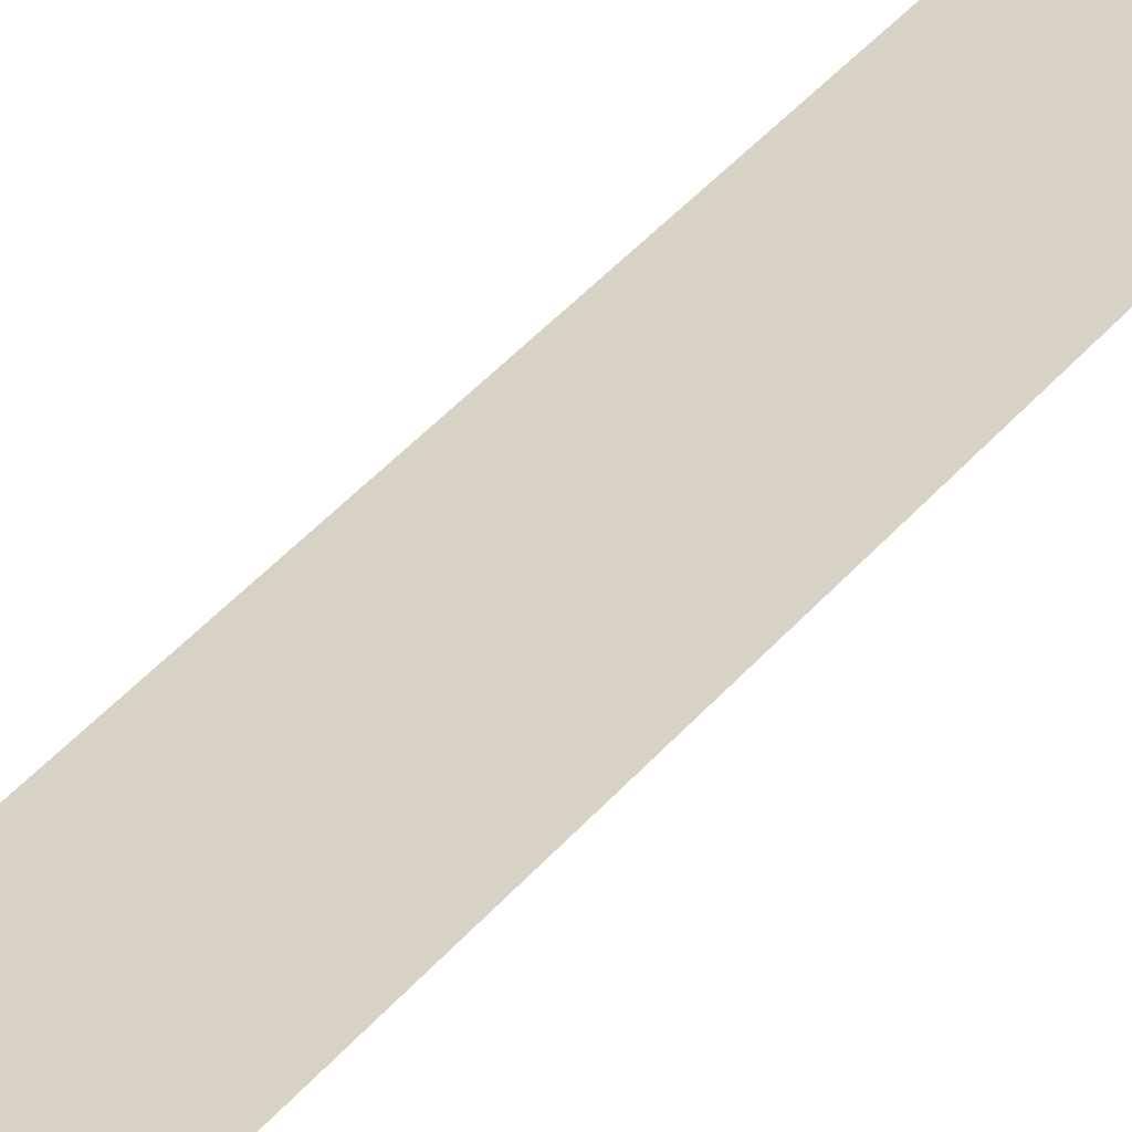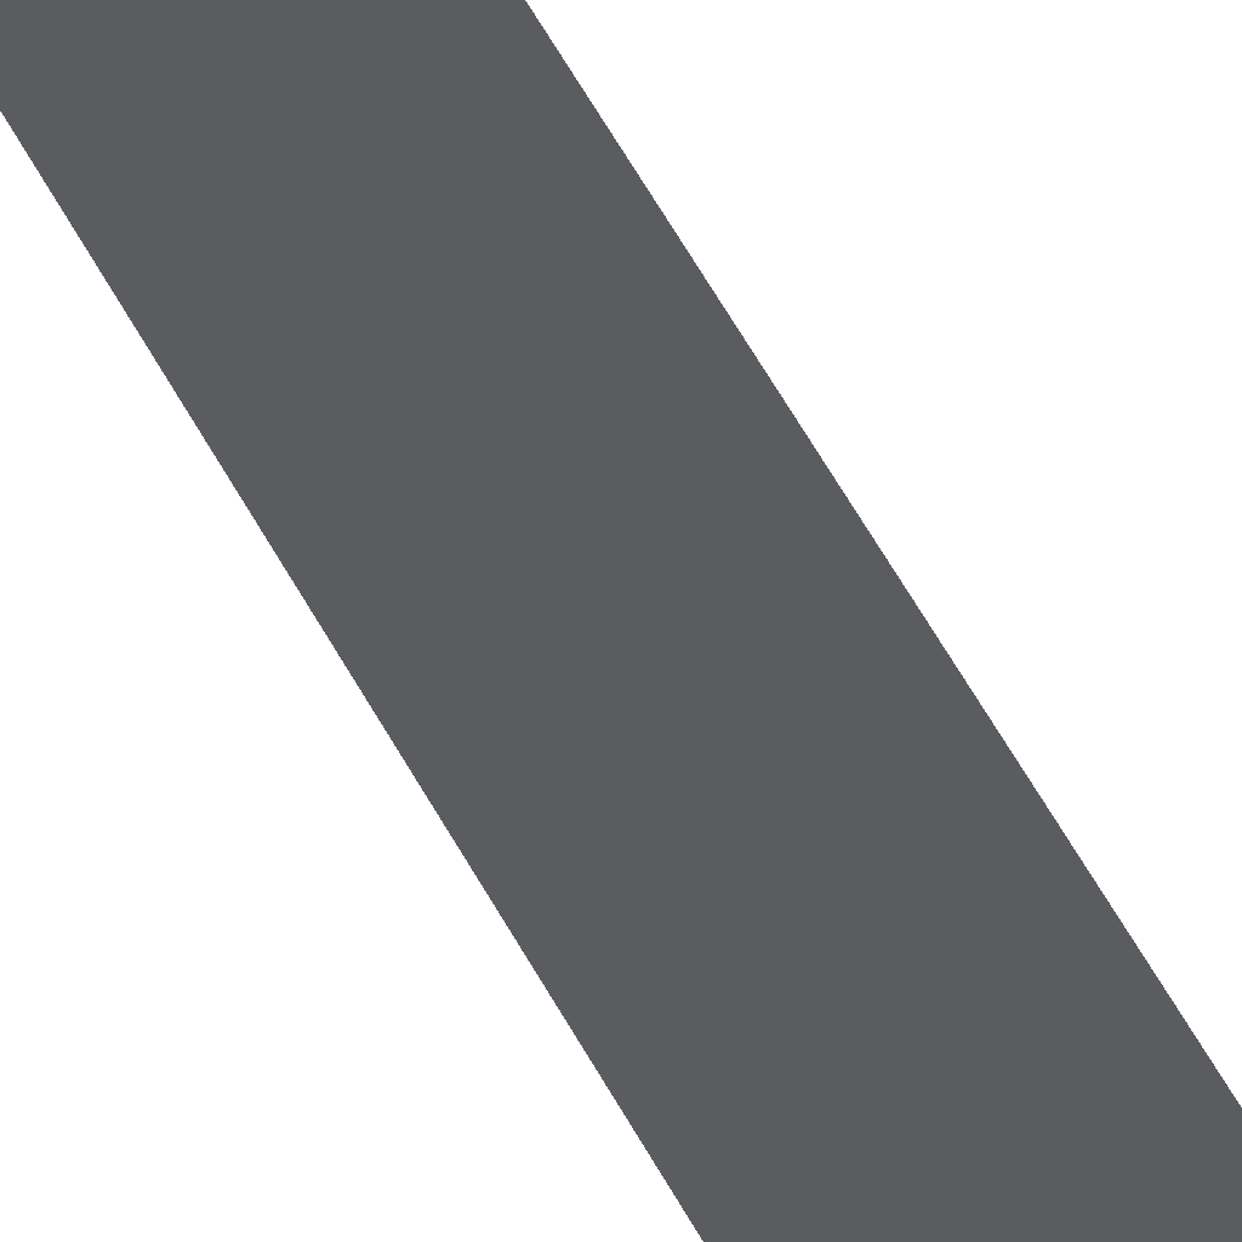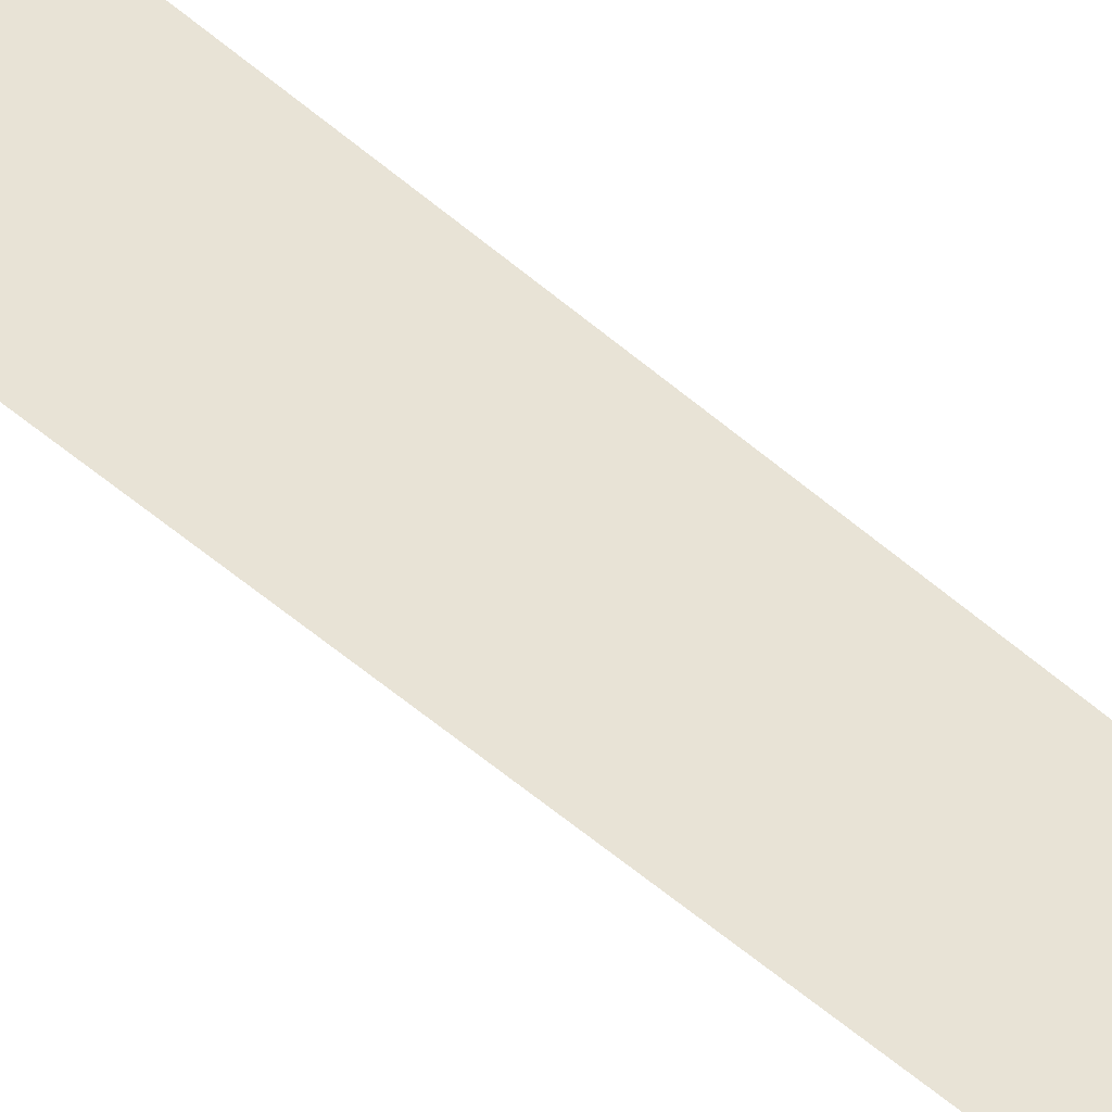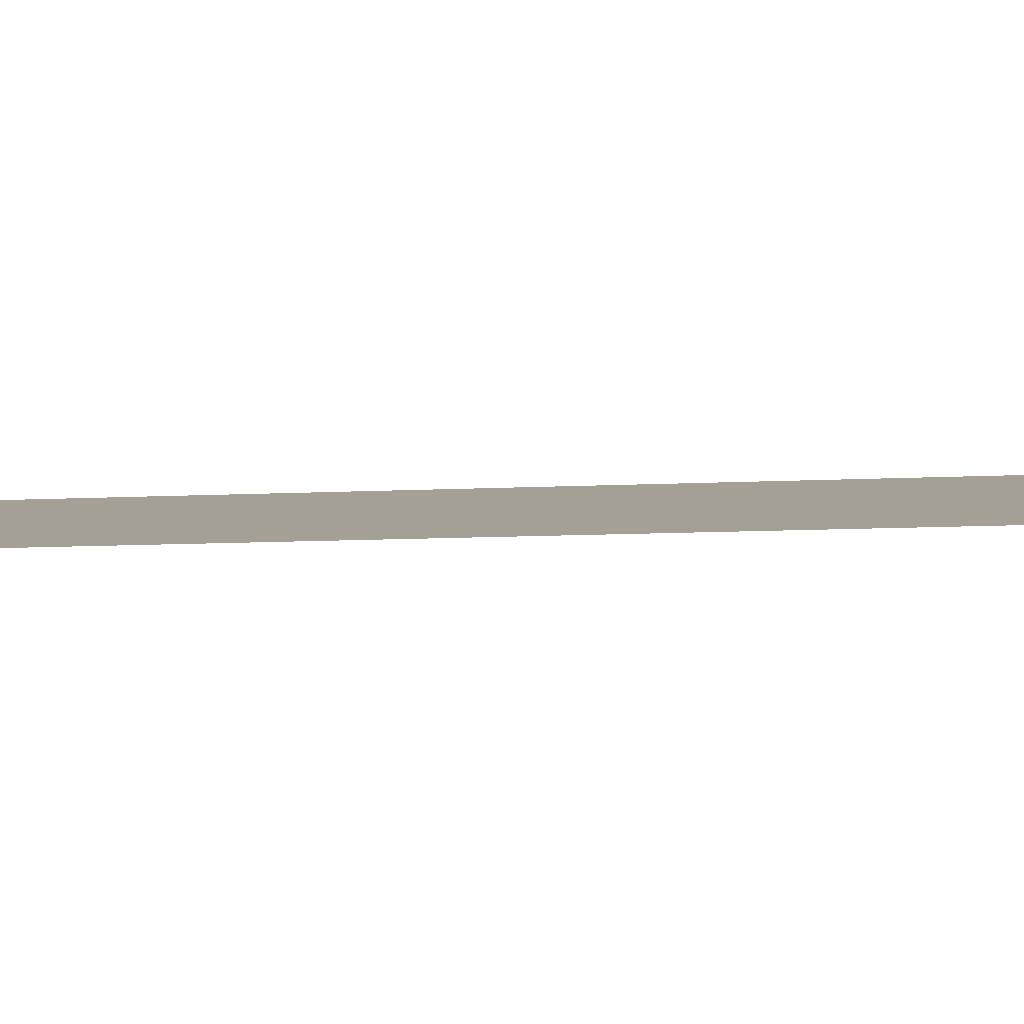
<metadata>
{"format":"obj","ext":"obj","renderer":"f3d","projection":"perspective","resolution":1024,"background":"white","views":[{"elev":27.4,"azim":26.9,"up":"+Z"},{"elev":-34.6,"azim":-160.2,"up":"+Z"},{"elev":41.9,"azim":138.3,"up":"+Z"},{"elev":5.8,"azim":-103.1,"up":"+Z"}]}
</metadata>
<code>
v -0.2618 -3.789 8.145
v 0.2618 -3.789 8.145
v -0.09089 12.02 8.145
v 0.09089 12.02 8.145
f 1 2 4 3

</code>
